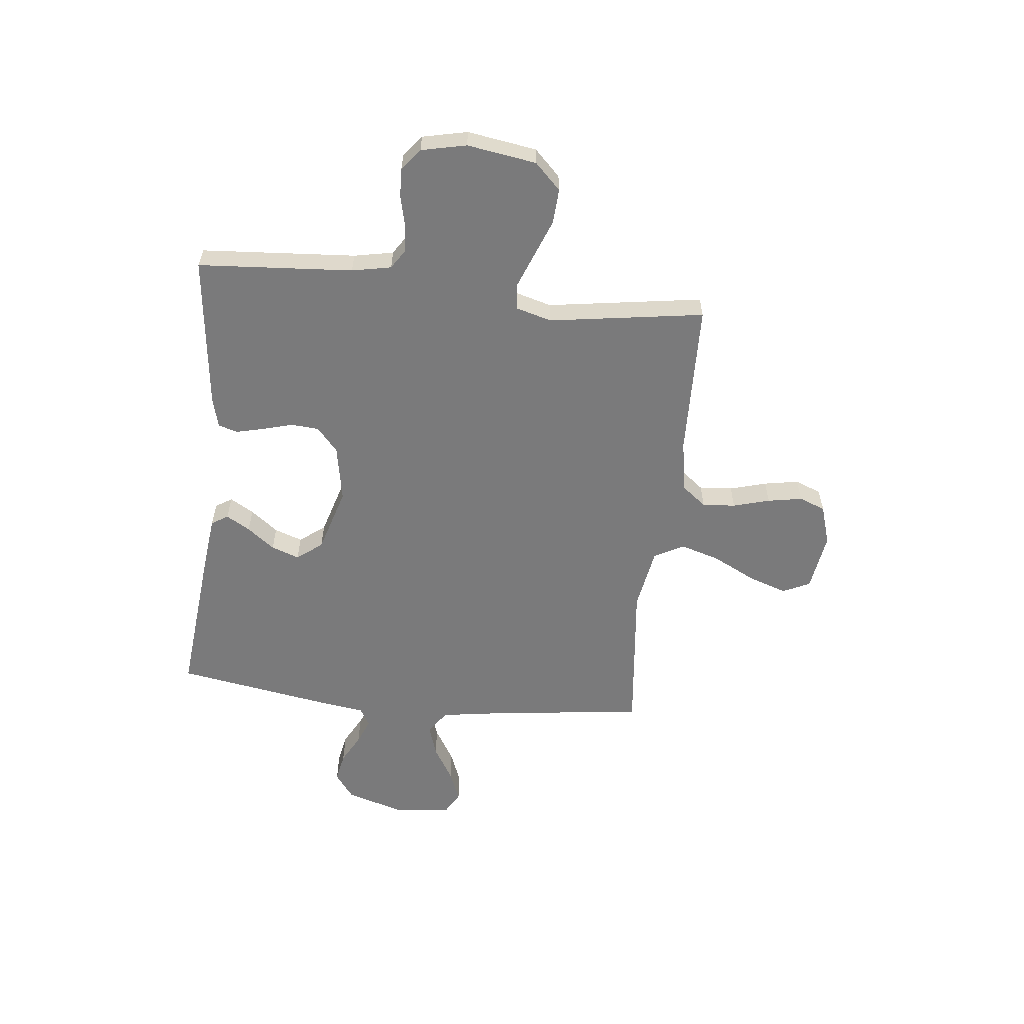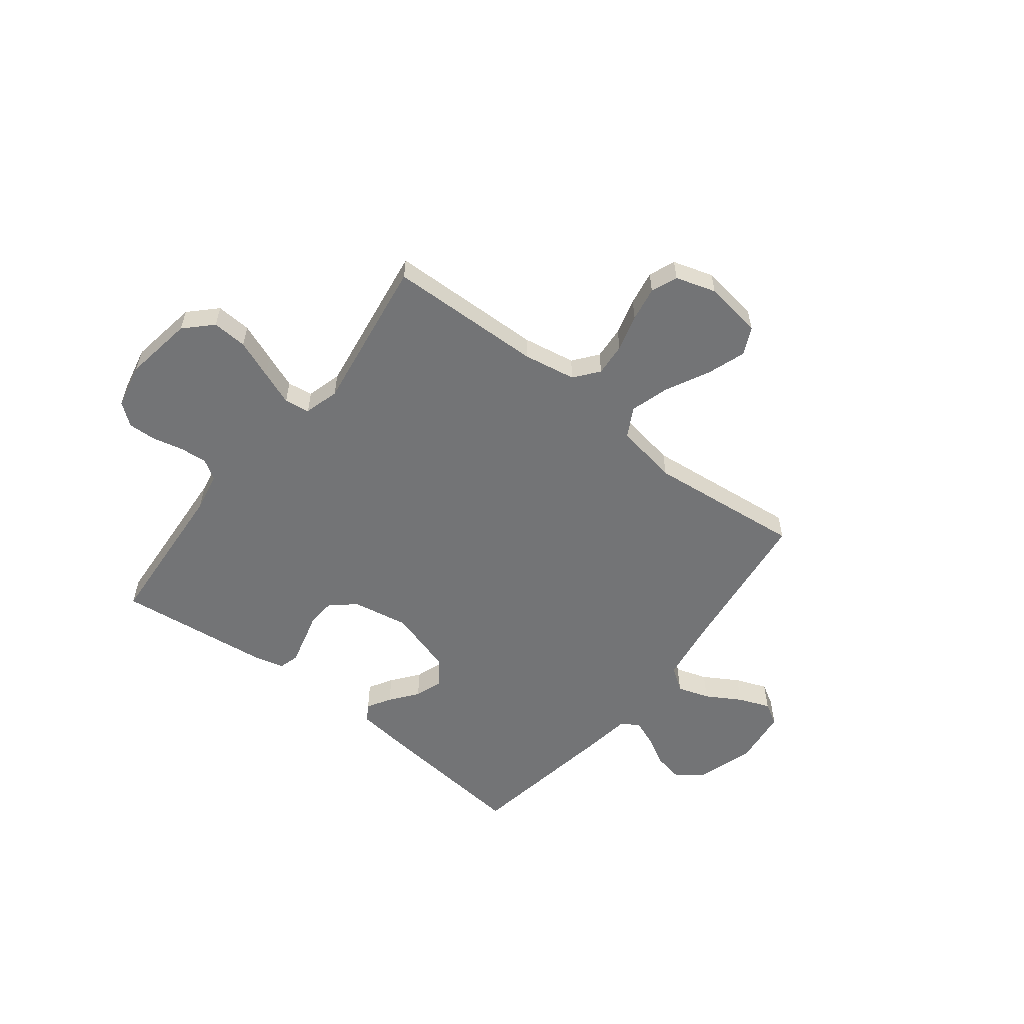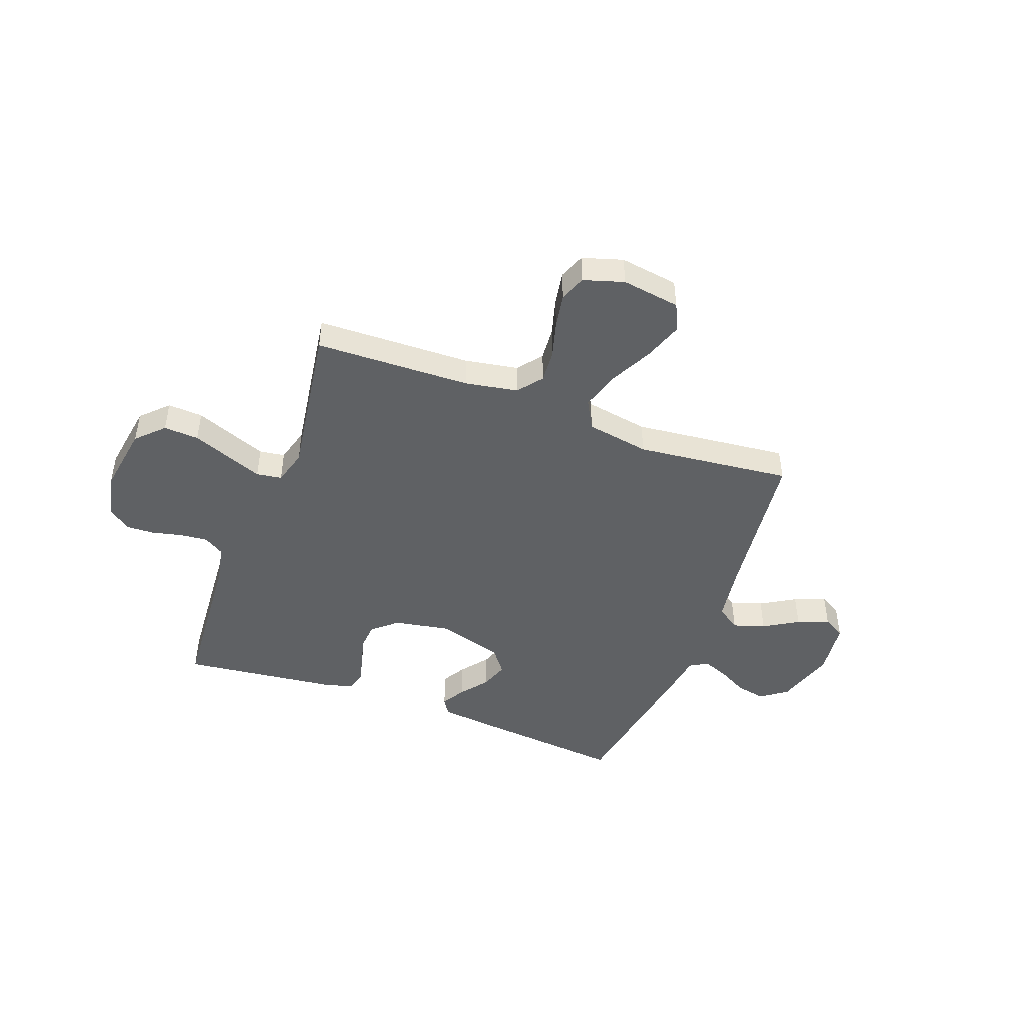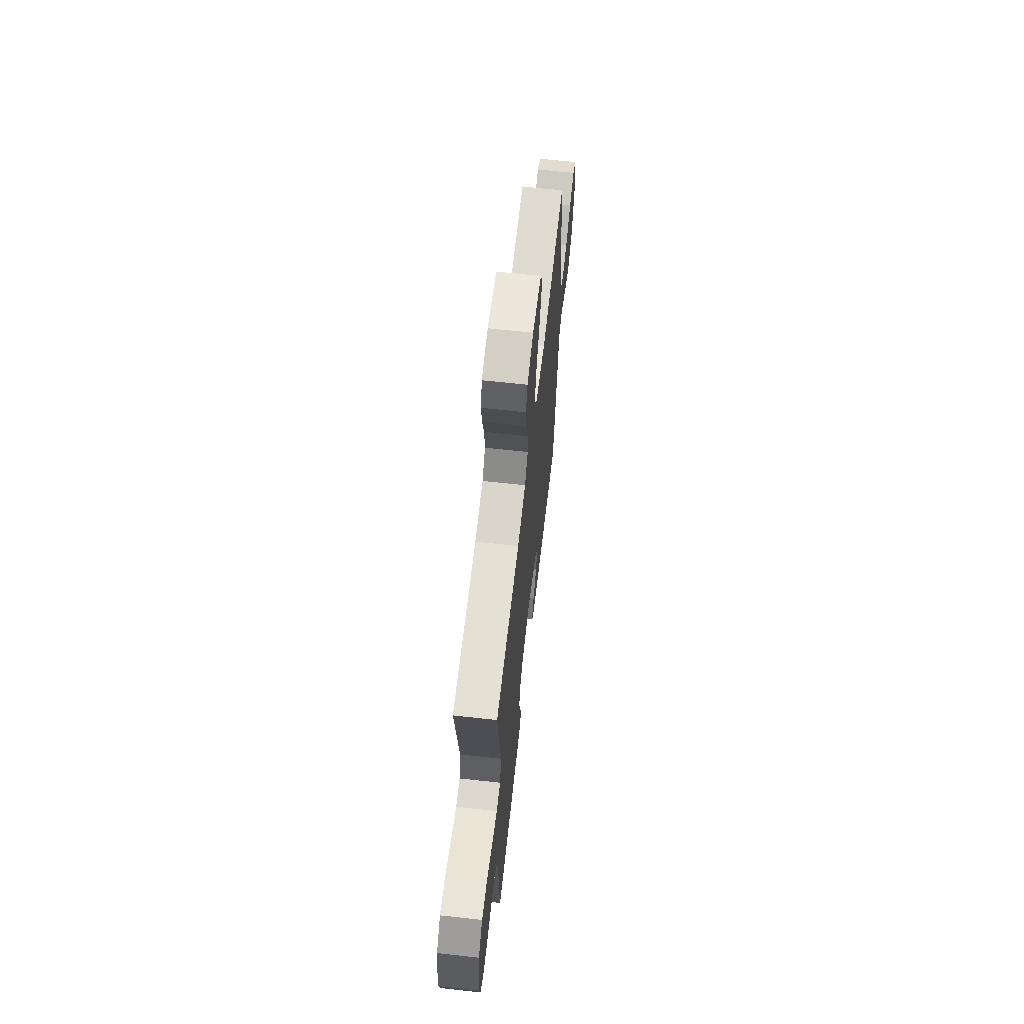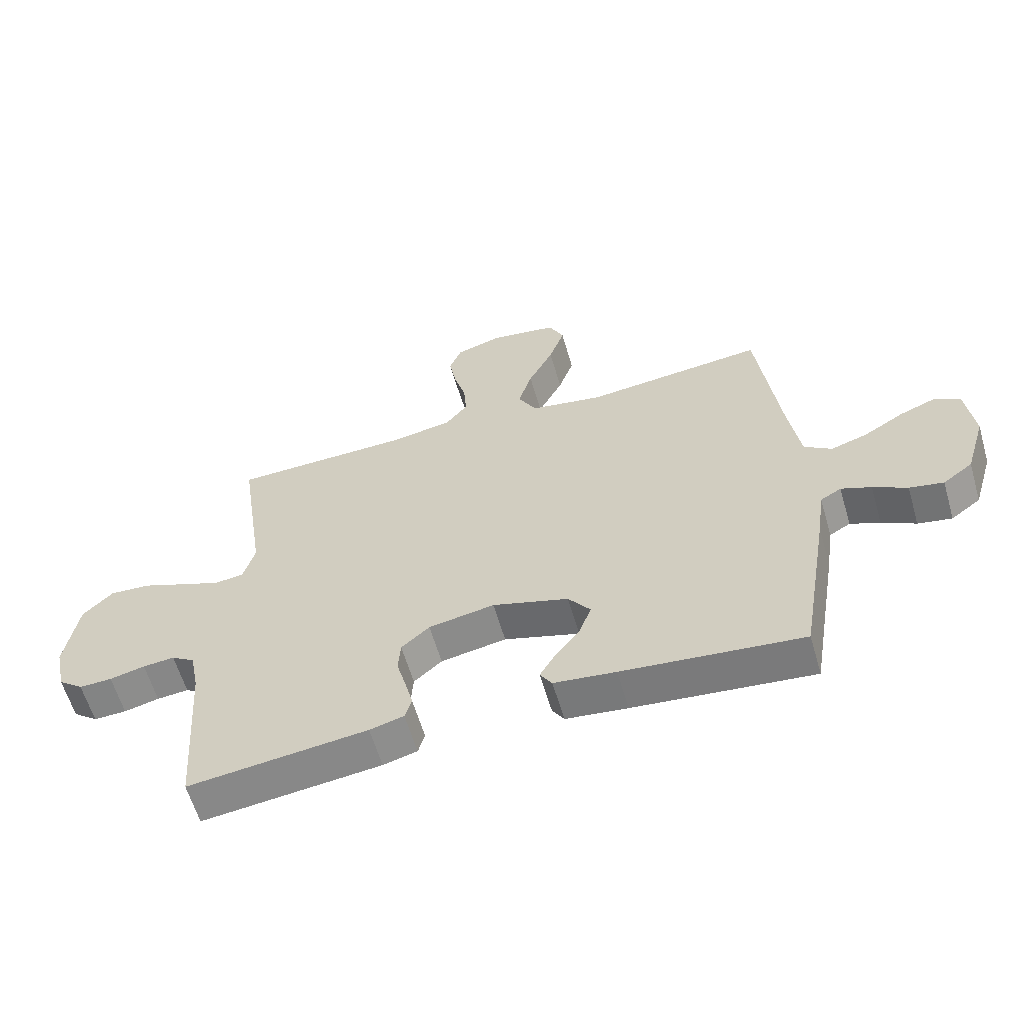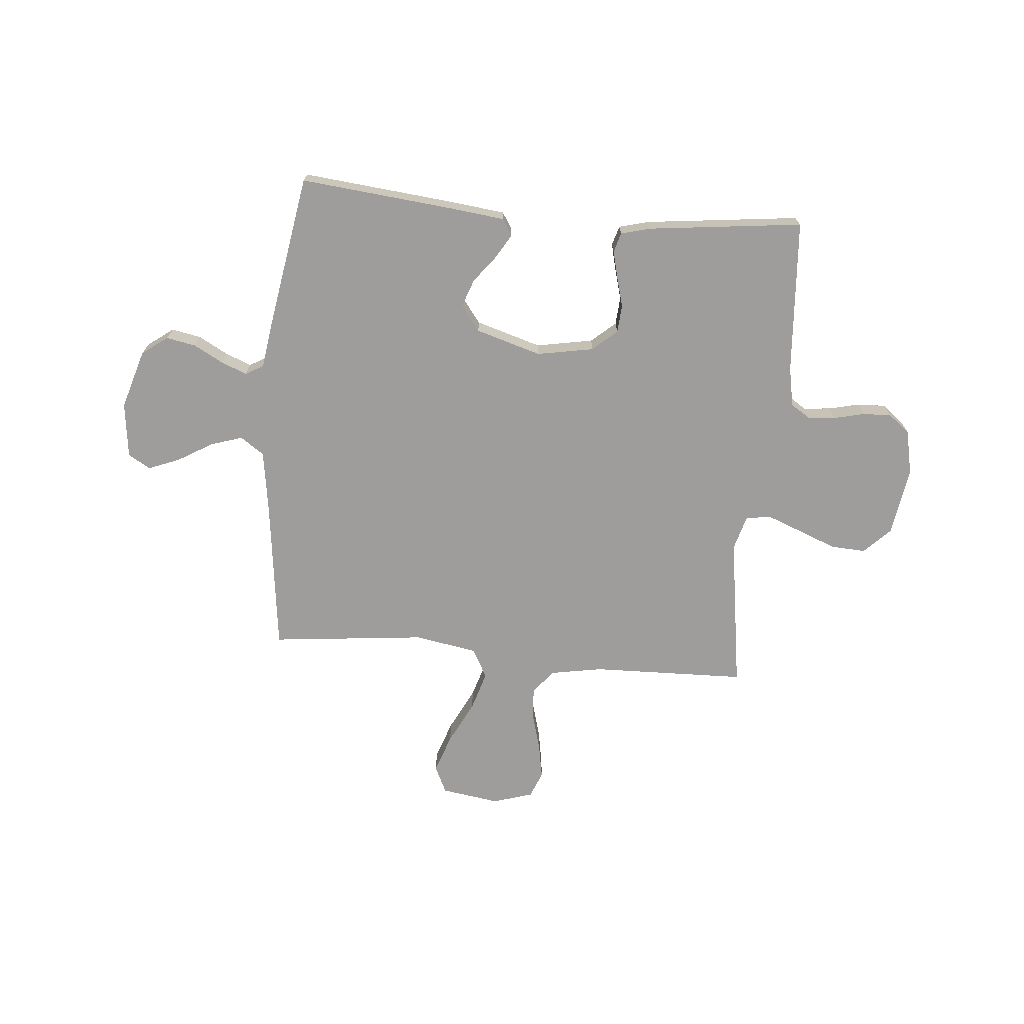
<metadata>
{"format":"obj","ext":"obj","renderer":"f3d","projection":"perspective","resolution":1024,"background":"white","views":[{"elev":-58.1,"azim":-96.2,"up":"+Y"},{"elev":-56.2,"azim":-38.0,"up":"+Y"},{"elev":-45.9,"azim":-20.4,"up":"+Y"},{"elev":63.9,"azim":-83.6,"up":"+Z"},{"elev":-60.5,"azim":16.2,"up":"+Z"},{"elev":-70.5,"azim":174.9,"up":"+Y"}]}
</metadata>
<code>
v 0.5 0.07 -0.5
v 0.2 0.07 -0.47
v 0.097 0.07 -0.458
v 0.077 0.07 -0.426
v 0.104 0.07 -0.38
v 0.145 0.07 -0.327
v 0.164 0.07 -0.273
v 0.127 0.07 -0.224
v 0 0.07 -0.186
v -0.11 0.07 -0.206
v -0.157 0.07 -0.247
v -0.161 0.07 -0.301
v -0.145 0.07 -0.359
v -0.132 0.07 -0.412
v -0.143 0.07 -0.45
v -0.2 0.07 -0.465
v -0.5 0.07 -0.5
v -0.521 0.07 -0.2
v -0.536 0.07 -0.124
v -0.575 0.07 -0.099
v -0.628 0.07 -0.104
v -0.687 0.07 -0.118
v -0.742 0.07 -0.12
v -0.784 0.07 -0.087
v -0.803 0.07 0
v -0.782 0.07 0.134
v -0.732 0.07 0.184
v -0.664 0.07 0.18
v -0.59 0.07 0.151
v -0.523 0.07 0.125
v -0.474 0.07 0.132
v -0.455 0.07 0.2
v -0.5 0.07 0.5
v -0.2 0.07 0.508
v -0.098 0.07 0.526
v -0.061 0.07 0.573
v -0.066 0.07 0.637
v -0.086 0.07 0.708
v -0.098 0.07 0.775
v -0.078 0.07 0.826
v 0 0.07 0.85
v 0.113 0.07 0.833
v 0.138 0.07 0.78
v 0.112 0.07 0.705
v 0.07 0.07 0.622
v 0.047 0.07 0.546
v 0.078 0.07 0.489
v 0.2 0.07 0.468
v 0.5 0.07 0.5
v 0.537 0.07 0.2
v 0.555 0.07 0.081
v 0.601 0.07 0.049
v 0.663 0.07 0.069
v 0.73 0.07 0.109
v 0.791 0.07 0.133
v 0.834 0.07 0.108
v 0.847 0.07 0
v 0.812 0.07 -0.115
v 0.762 0.07 -0.152
v 0.705 0.07 -0.141
v 0.648 0.07 -0.11
v 0.598 0.07 -0.09
v 0.563 0.07 -0.11
v 0.55 0.07 -0.2
v 0.5 0 -0.5
v 0.2 0 -0.47
v 0.097 0 -0.458
v 0.077 0 -0.426
v 0.104 0 -0.38
v 0.145 0 -0.327
v 0.164 0 -0.273
v 0.127 0 -0.224
v 0 0 -0.186
v -0.11 0 -0.206
v -0.157 0 -0.247
v -0.161 0 -0.301
v -0.145 0 -0.359
v -0.132 0 -0.412
v -0.143 0 -0.45
v -0.2 0 -0.465
v -0.5 0 -0.5
v -0.521 0 -0.2
v -0.536 0 -0.124
v -0.575 0 -0.099
v -0.628 0 -0.104
v -0.687 0 -0.118
v -0.742 0 -0.12
v -0.784 0 -0.087
v -0.803 0 0
v -0.782 0 0.134
v -0.732 0 0.184
v -0.664 0 0.18
v -0.59 0 0.151
v -0.523 0 0.125
v -0.474 0 0.132
v -0.455 0 0.2
v -0.5 0 0.5
v -0.2 0 0.508
v -0.098 0 0.526
v -0.061 0 0.573
v -0.066 0 0.637
v -0.086 0 0.708
v -0.098 0 0.775
v -0.078 0 0.826
v 0 0 0.85
v 0.113 0 0.833
v 0.138 0 0.78
v 0.112 0 0.705
v 0.07 0 0.622
v 0.047 0 0.546
v 0.078 0 0.489
v 0.2 0 0.468
v 0.5 0 0.5
v 0.537 0 0.2
v 0.555 0 0.081
v 0.601 0 0.049
v 0.663 0 0.069
v 0.73 0 0.109
v 0.791 0 0.133
v 0.834 0 0.108
v 0.847 0 0
v 0.812 0 -0.115
v 0.762 0 -0.152
v 0.705 0 -0.141
v 0.648 0 -0.11
v 0.598 0 -0.09
v 0.563 0 -0.11
v 0.55 0 -0.2
f 4 5 6
f 3 4 6
f 2 3 6
f 1 2 6
f 64 1 6
f 63 64 6
f 62 63 6 7
f 59 60 61
f 58 59 61
f 57 58 61
f 56 57 61
f 55 56 61
f 54 55 61
f 53 54 61
f 52 53 61 62
f 62 7 8
f 52 62 8
f 51 52 8
f 48 49 50
f 51 8 9
f 50 51 9
f 48 50 9
f 47 48 9
f 43 44 45
f 42 43 45
f 41 42 45
f 40 41 45
f 39 40 45
f 38 39 45
f 37 38 45
f 36 37 45 46
f 47 9 10
f 46 47 10
f 36 46 10
f 35 36 10
f 32 33 34
f 35 10 11
f 34 35 11
f 32 34 11
f 31 32 11
f 27 28 29
f 26 27 29
f 25 26 29
f 24 25 29
f 23 24 29
f 22 23 29
f 21 22 29
f 20 21 29 30
f 31 11 12
f 30 31 12
f 20 30 12
f 19 20 12
f 16 17 18
f 16 18 19
f 15 16 19
f 14 15 19
f 13 14 19
f 12 13 19
f 70 69 68
f 70 68 67
f 70 67 66
f 70 66 65
f 70 65 128
f 70 128 127
f 71 70 127 126
f 125 124 123
f 125 123 122
f 125 122 121
f 125 121 120
f 125 120 119
f 125 119 118
f 125 118 117
f 126 125 117 116
f 72 71 126
f 72 126 116
f 72 116 115
f 114 113 112
f 73 72 115
f 73 115 114
f 73 114 112
f 73 112 111
f 109 108 107
f 109 107 106
f 109 106 105
f 109 105 104
f 109 104 103
f 109 103 102
f 109 102 101
f 110 109 101 100
f 74 73 111
f 74 111 110
f 74 110 100
f 74 100 99
f 98 97 96
f 75 74 99
f 75 99 98
f 75 98 96
f 75 96 95
f 93 92 91
f 93 91 90
f 93 90 89
f 93 89 88
f 93 88 87
f 93 87 86
f 93 86 85
f 94 93 85 84
f 76 75 95
f 76 95 94
f 76 94 84
f 76 84 83
f 82 81 80
f 83 82 80
f 83 80 79
f 83 79 78
f 83 78 77
f 83 77 76
f 1 65 66 2
f 2 66 67 3
f 3 67 68 4
f 4 68 69 5
f 5 69 70 6
f 6 70 71 7
f 7 71 72 8
f 8 72 73 9
f 9 73 74 10
f 10 74 75 11
f 11 75 76 12
f 12 76 77 13
f 13 77 78 14
f 14 78 79 15
f 15 79 80 16
f 16 80 81 17
f 17 81 82 18
f 18 82 83 19
f 19 83 84 20
f 20 84 85 21
f 21 85 86 22
f 22 86 87 23
f 23 87 88 24
f 24 88 89 25
f 25 89 90 26
f 26 90 91 27
f 27 91 92 28
f 28 92 93 29
f 29 93 94 30
f 30 94 95 31
f 31 95 96 32
f 32 96 97 33
f 33 97 98 34
f 34 98 99 35
f 35 99 100 36
f 36 100 101 37
f 37 101 102 38
f 38 102 103 39
f 39 103 104 40
f 40 104 105 41
f 41 105 106 42
f 42 106 107 43
f 43 107 108 44
f 44 108 109 45
f 45 109 110 46
f 46 110 111 47
f 47 111 112 48
f 48 112 113 49
f 49 113 114 50
f 50 114 115 51
f 51 115 116 52
f 52 116 117 53
f 53 117 118 54
f 54 118 119 55
f 55 119 120 56
f 56 120 121 57
f 57 121 122 58
f 58 122 123 59
f 59 123 124 60
f 60 124 125 61
f 61 125 126 62
f 62 126 127 63
f 63 127 128 64
f 64 128 65 1

</code>
